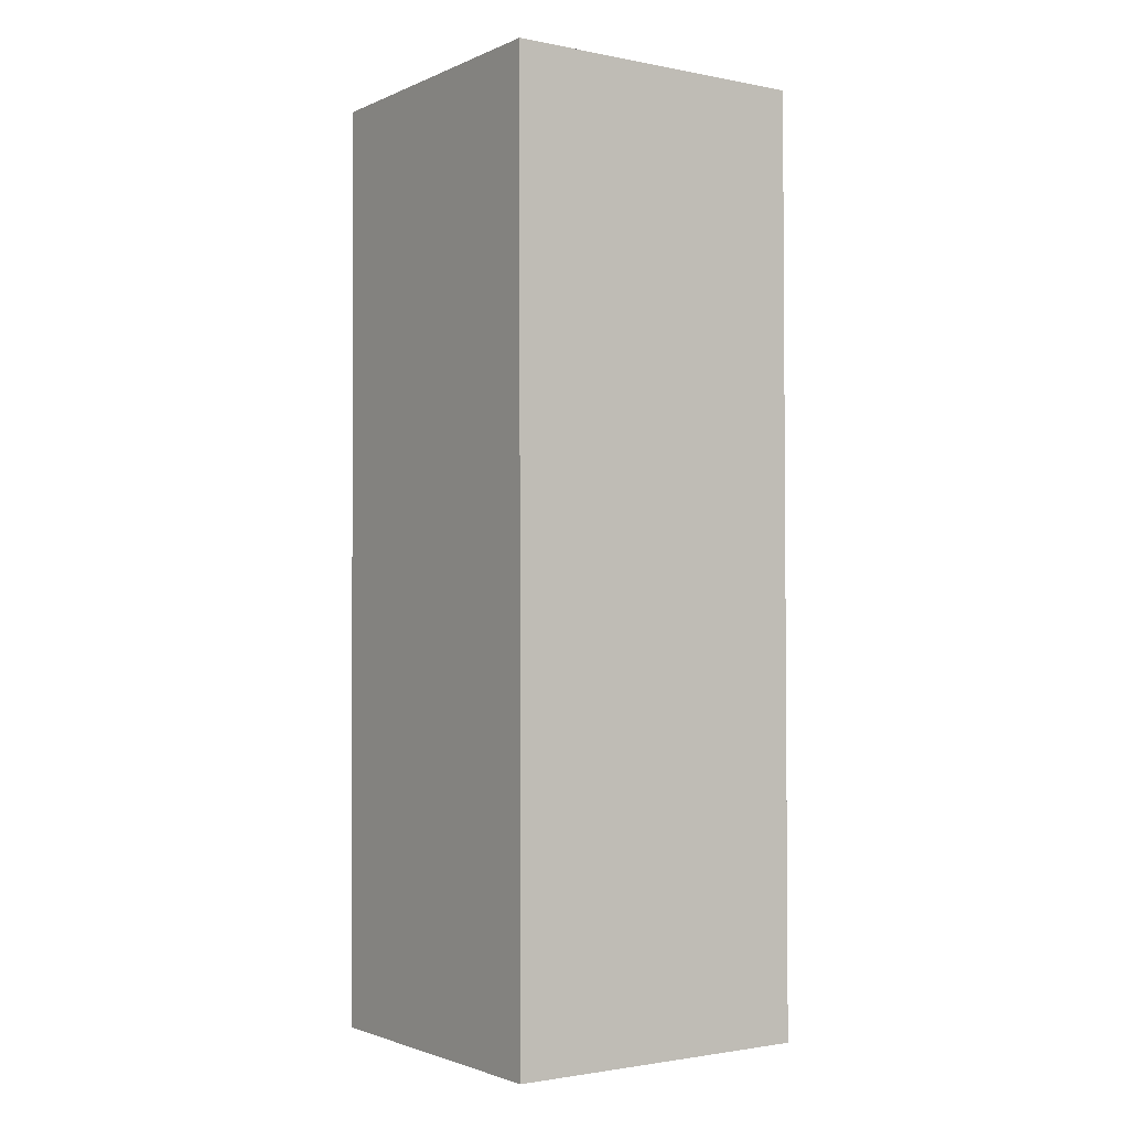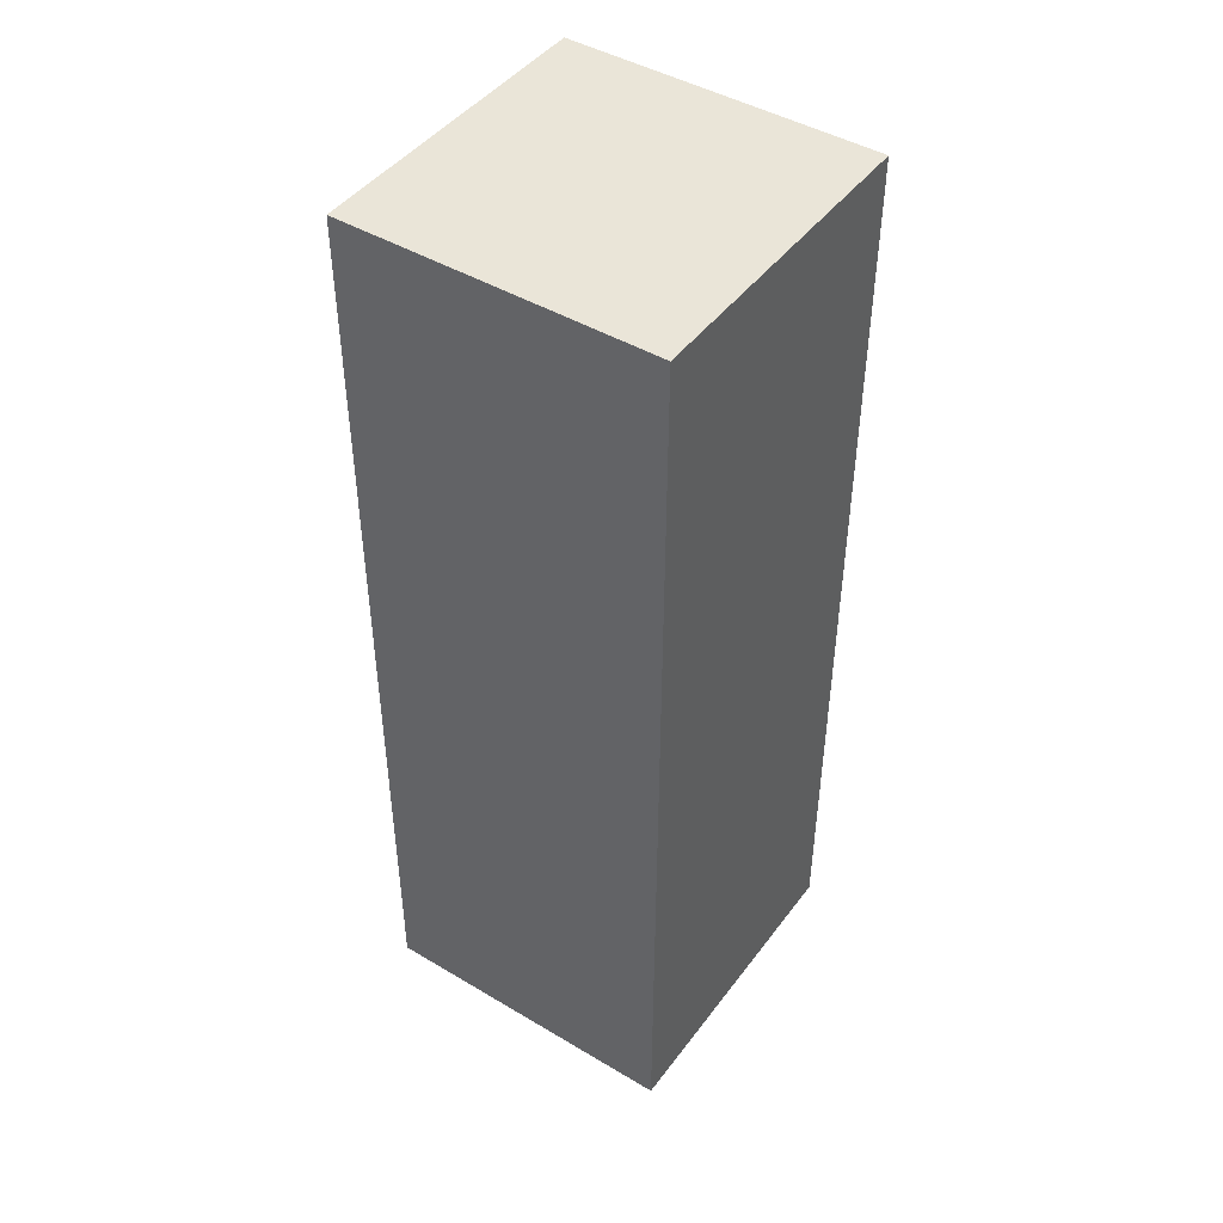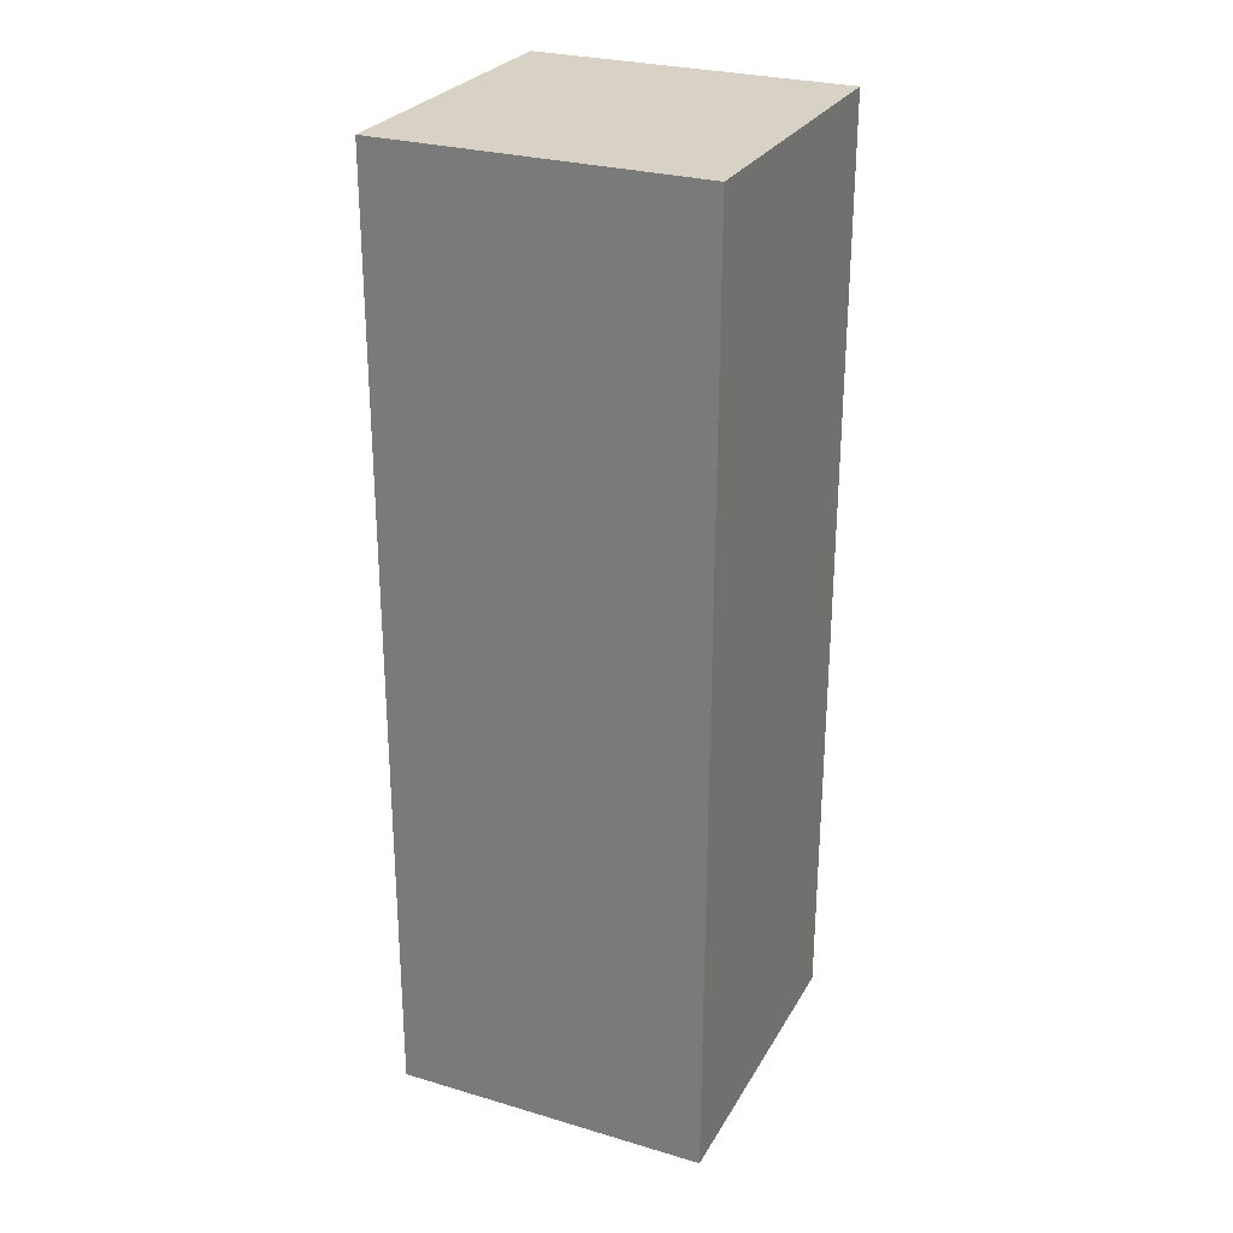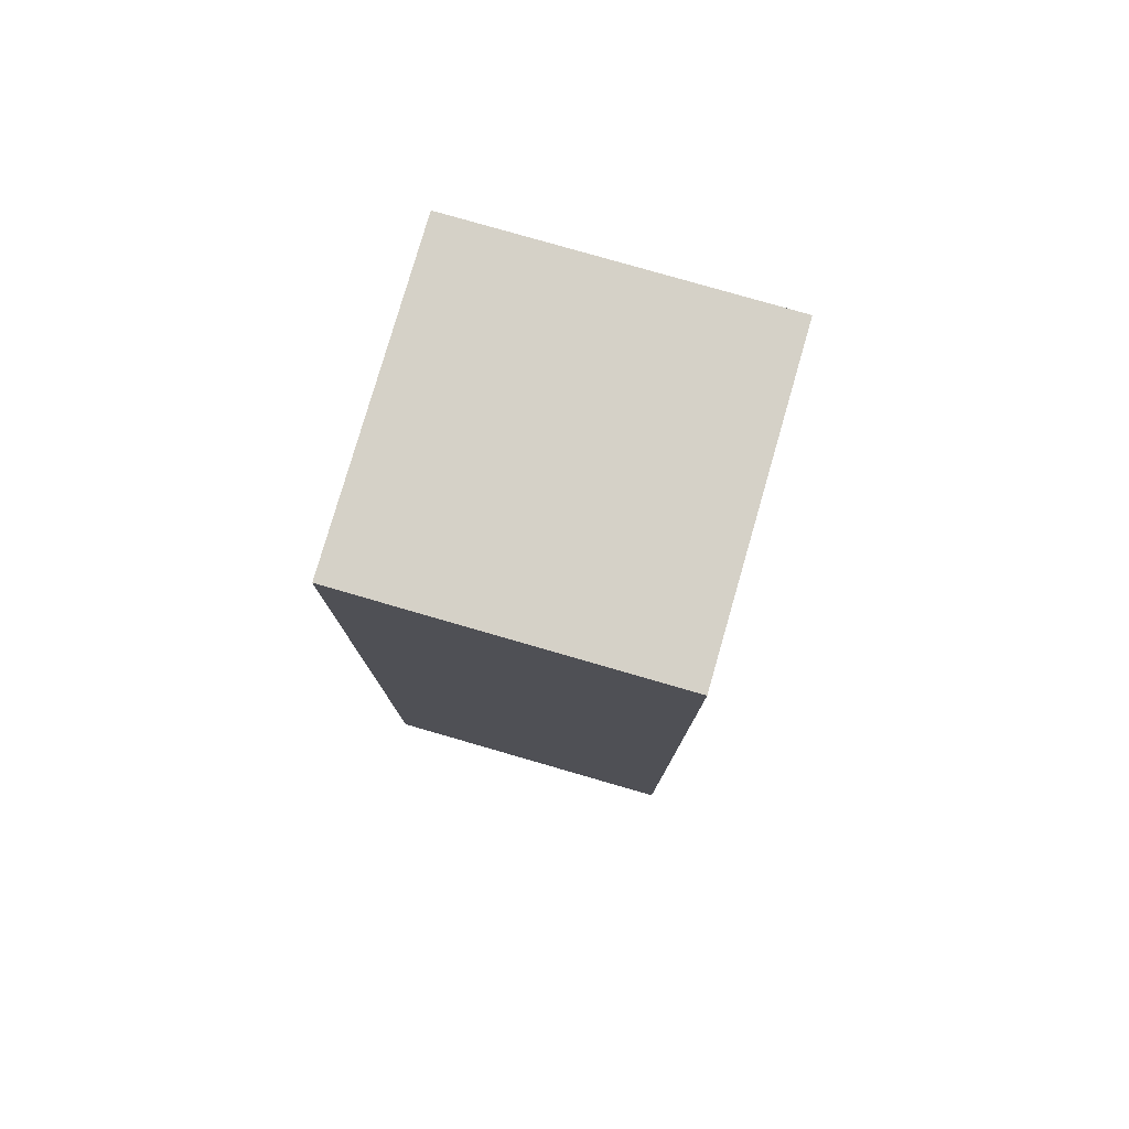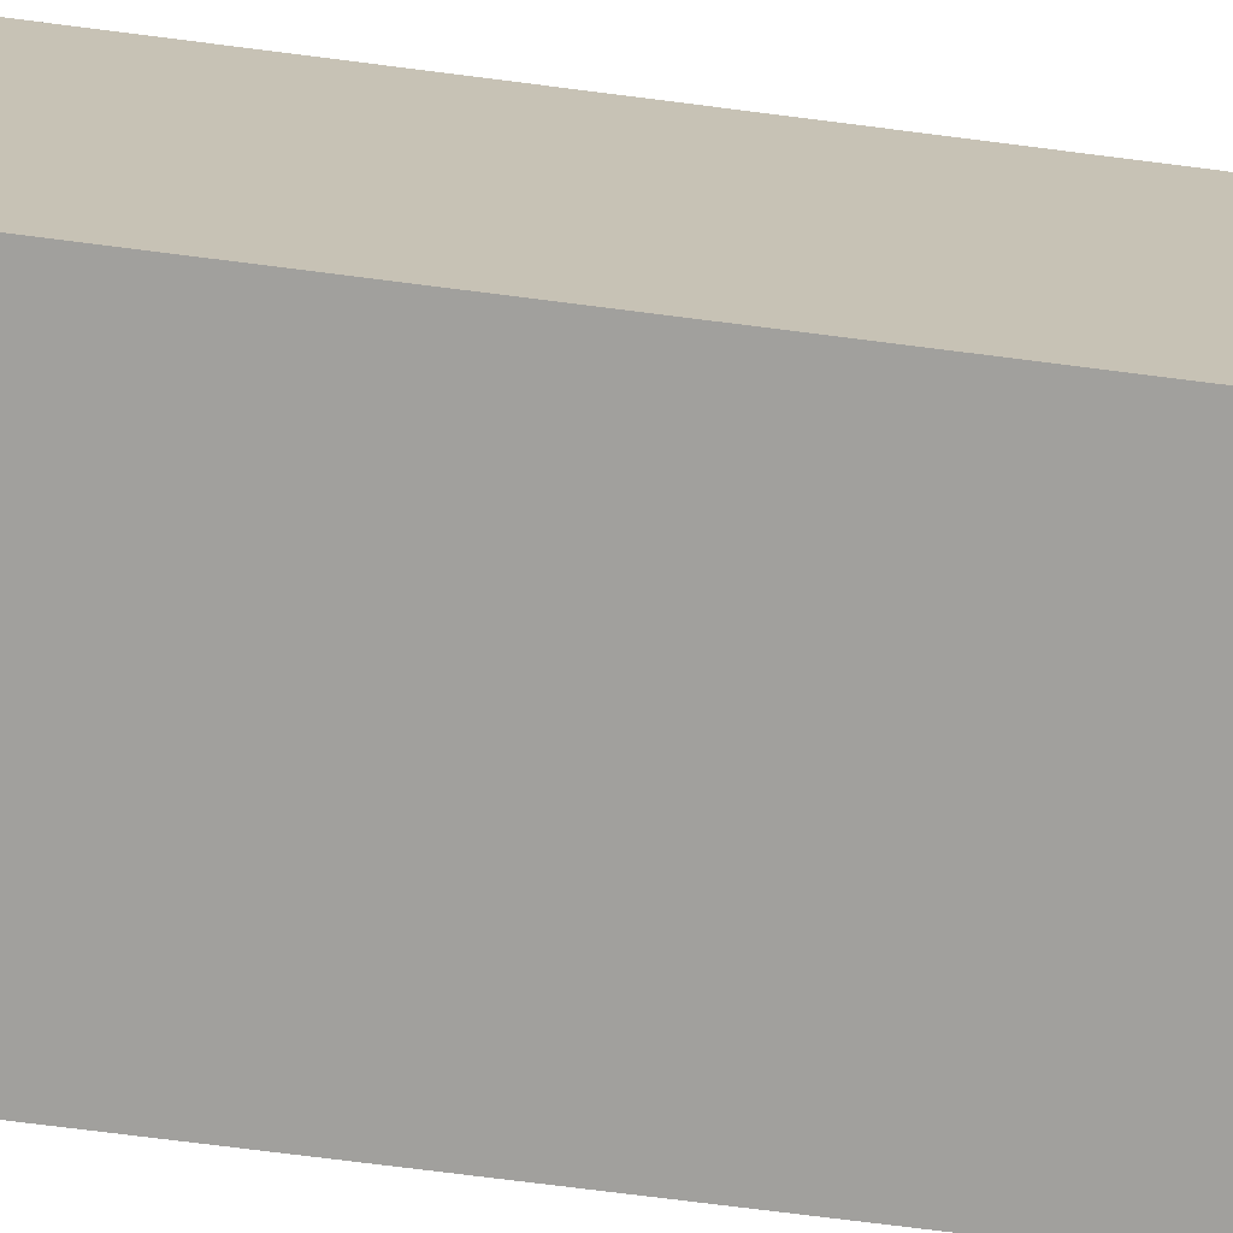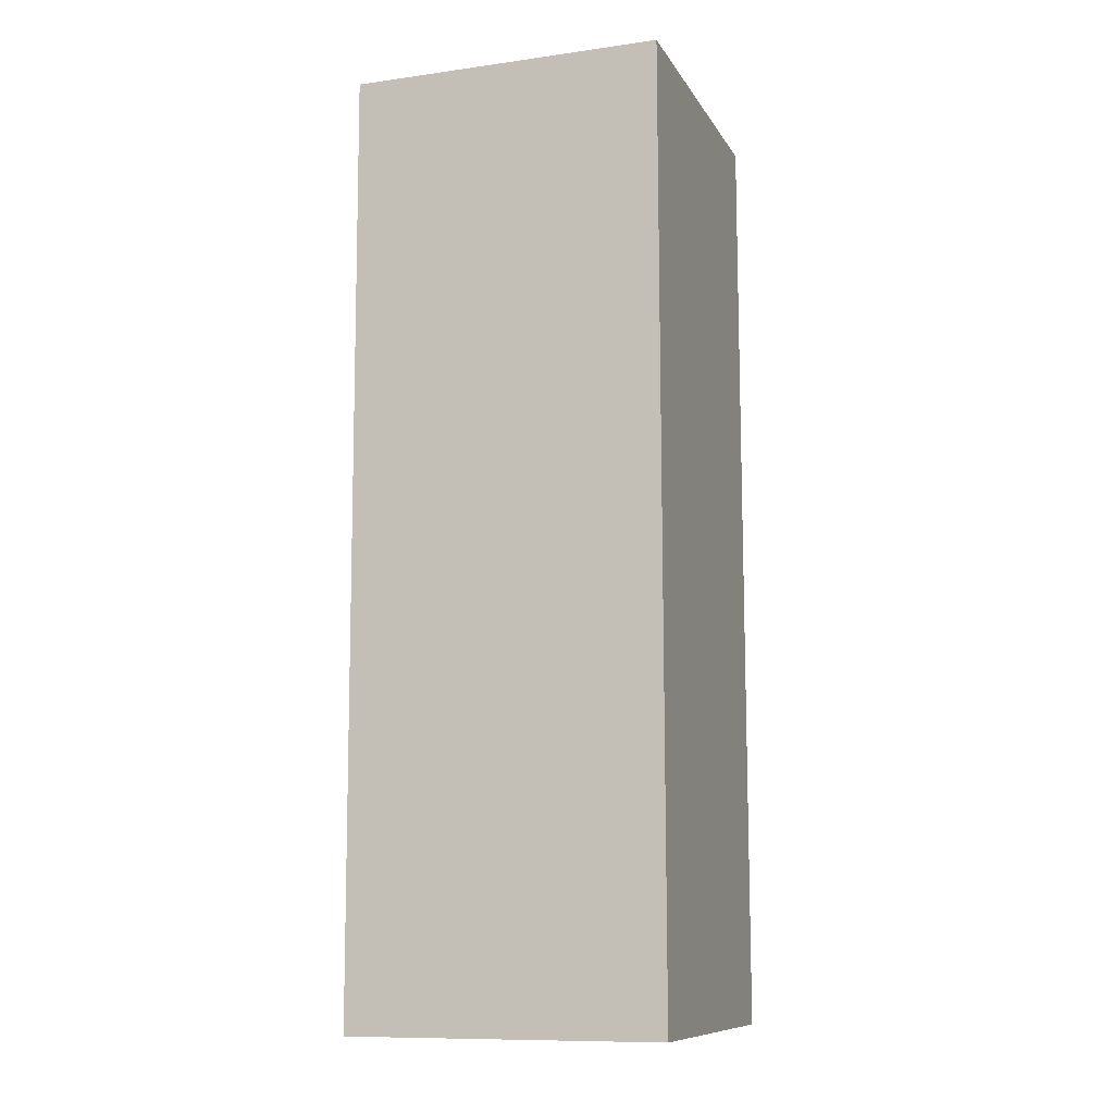
<metadata>
{"format":"obj","ext":"obj","renderer":"f3d","projection":"perspective","resolution":1024,"background":"white","views":[{"elev":-2.0,"azim":55.4,"up":"+Y"},{"elev":45.2,"azim":-55.6,"up":"+Y"},{"elev":27.5,"azim":-65.8,"up":"+Y"},{"elev":78.8,"azim":-73.9,"up":"+Y"},{"elev":-71.7,"azim":-97.3,"up":"+Z"},{"elev":-10.3,"azim":109.1,"up":"+Y"}]}
</metadata>
<code>
o left_leg
v -1.617 -0.4361 -0.4106
v -1.617 -0.03608 -0.4098
v -1.617 -0.4353 -0.8106
v -1.617 -0.8361 -0.4114
v -1.617 -0.4369 -0.01058
v -1.617 -0.4377 0.3894
v -1.617 -0.8369 -0.0114
v -1.617 -0.0369 -0.009755
v -1.217 -0.0369 -0.009755
v -1.617 -0.03772 0.3902
v -1.217 -0.03772 0.3902
v -1.617 -0.03855 0.7902
v -1.217 -0.03855 0.7902
v -1.617 -0.4385 0.7894
v -1.217 -0.4385 0.7894
v -1.617 -0.8385 0.7886
v -1.217 -0.8385 0.7886
v -1.617 -1.239 0.7878
v -1.617 -0.8377 0.3886
v -1.617 -1.238 0.3878
v -1.617 -1.237 -0.01222
v -1.617 -1.638 0.387
v -1.617 -1.639 0.787
v -1.617 -1.637 -0.01304
v -1.617 -2.038 0.3861
v -1.617 -2.039 0.7861
v -1.617 -2.037 -0.01387
v -1.617 -2.438 0.3853
v -1.617 -2.439 0.7853
v -1.617 -2.437 -0.01469
v -1.617 -2.838 0.3845
v -1.617 -2.839 0.7845
v -1.617 -2.837 -0.01551
v -1.617 -3.238 0.3837
v -1.617 -3.239 0.7837
v -1.617 -3.237 -0.01633
v -1.617 -3.638 0.3828
v -1.617 -3.639 0.7828
v -1.617 -3.637 -0.01716
v -1.617 -4.038 0.382
v -1.617 -4.039 0.782
v -1.617 -4.037 -0.01798
v -1.617 -4.438 0.3812
v -1.617 -4.439 0.7812
v -1.617 -4.437 -0.0188
v -1.617 -4.838 0.3804
v -1.217 -4.838 0.3804
v -1.617 -4.839 0.7804
v -1.617 -4.837 -0.01963
v -1.217 -4.837 -0.01963
v -1.617 -4.836 -0.4196
v -1.617 -4.436 -0.4188
v -1.617 -4.835 -0.8196
v -1.217 -4.836 -0.4196
v -0.8166 -4.836 -0.4196
v -1.217 -4.835 -0.8196
v -1.217 -4.435 -0.8188
v -0.8166 -4.835 -0.8196
v -0.8166 -4.435 -0.8188
v -0.4166 -4.835 -0.8196
v -0.4166 -4.435 -0.8188
v -0.01663 -4.835 -0.8196
v -0.4166 -4.836 -0.4196
v -0.4166 -4.837 -0.01963
v -0.01663 -4.836 -0.4196
v -0.01663 -4.436 -0.4188
v -0.01663 -4.837 -0.01963
v -0.01663 -4.437 -0.0188
v -0.01663 -4.838 0.3804
v -0.4166 -4.838 0.3804
v -0.01663 -4.839 0.7804
v -0.01663 -4.438 0.3812
v -0.01663 -4.439 0.7812
v -0.01663 -4.038 0.382
v -0.01663 -4.039 0.782
v -0.01663 -3.638 0.3828
v -0.01663 -4.037 -0.01798
v -0.01663 -3.637 -0.01716
v -0.01663 -4.036 -0.418
v -0.01663 -3.636 -0.4172
v -0.01663 -4.035 -0.818
v -0.4166 -4.035 -0.818
v -0.01663 -4.435 -0.8188
v -0.01663 -3.635 -0.8172
v -0.4166 -3.635 -0.8172
v -0.01663 -3.235 -0.8163
v -0.4166 -3.235 -0.8163
v -0.01663 -2.835 -0.8155
v -0.01663 -3.236 -0.4163
v -0.01663 -2.836 -0.4155
v -0.01663 -3.237 -0.01633
v -0.01663 -2.837 -0.01551
v -0.01663 -3.238 0.3837
v -0.01663 -3.239 0.7837
v -0.01663 -2.838 0.3845
v -0.01663 -2.839 0.7845
v -0.01663 -2.438 0.3853
v -0.01663 -2.439 0.7853
v -0.01663 -2.038 0.3861
v -0.01663 -2.437 -0.01469
v -0.01663 -2.037 -0.01387
v -0.01663 -2.436 -0.4147
v -0.01663 -2.036 -0.4139
v -0.01663 -2.435 -0.8147
v -0.4166 -2.435 -0.8147
v -0.01663 -2.035 -0.8139
v -0.4166 -2.035 -0.8139
v -0.01663 -1.635 -0.813
v -0.4166 -1.635 -0.813
v -0.01663 -1.235 -0.8122
v -0.01663 -1.636 -0.413
v -0.01663 -1.236 -0.4122
v -0.01663 -1.637 -0.01304
v -0.01663 -1.237 -0.01222
v -0.01663 -1.638 0.387
v -0.01663 -1.639 0.787
v -0.01663 -1.238 0.3878
v -0.01663 -1.239 0.7878
v -0.01663 -0.8377 0.3886
v -0.01663 -0.8385 0.7886
v -0.01663 -0.4377 0.3894
v -0.01663 -0.8369 -0.0114
v -0.01663 -0.4369 -0.01058
v -0.01663 -0.8361 -0.4114
v -0.01663 -0.4361 -0.4106
v -0.01663 -0.8353 -0.8114
v -0.4166 -0.8353 -0.8114
v -0.01663 -0.4353 -0.8106
v -0.01663 -0.03526 -0.8098
v -0.4166 -0.4353 -0.8106
v -0.4166 -0.03526 -0.8098
v -0.8166 -0.4353 -0.8106
v -1.217 -0.4353 -0.8106
v -0.8166 -0.8353 -0.8114
v -0.8166 -0.03526 -0.8098
v -1.217 -0.03526 -0.8098
v -0.8166 -0.03608 -0.4098
v -1.217 -0.03608 -0.4098
v -0.8166 -0.0369 -0.009755
v -0.4166 -0.03608 -0.4098
v -0.4166 -0.0369 -0.009755
v -0.01663 -0.03608 -0.4098
v -0.01663 -0.0369 -0.009755
v -0.01663 -0.03772 0.3902
v -0.01663 -0.03855 0.7902
v -0.4166 -0.03772 0.3902
v -0.4166 -0.03855 0.7902
v -0.8166 -0.03772 0.3902
v -0.8166 -0.03855 0.7902
v -0.8166 -0.4385 0.7894
v -0.4166 -0.4385 0.7894
v -0.8166 -0.8385 0.7886
v -0.4166 -0.8385 0.7886
v -0.8166 -1.239 0.7878
v -0.4166 -1.239 0.7878
v -1.217 -1.239 0.7878
v -0.8166 -1.639 0.787
v -0.4166 -1.639 0.787
v -1.217 -1.639 0.787
v -0.8166 -2.039 0.7861
v -0.4166 -2.039 0.7861
v -1.217 -2.039 0.7861
v -0.8166 -2.439 0.7853
v -0.4166 -2.439 0.7853
v -1.217 -2.439 0.7853
v -0.8166 -2.839 0.7845
v -0.4166 -2.839 0.7845
v -1.217 -2.839 0.7845
v -0.8166 -3.239 0.7837
v -0.4166 -3.239 0.7837
v -1.217 -3.239 0.7837
v -0.8166 -3.639 0.7828
v -0.4166 -3.639 0.7828
v -1.217 -3.639 0.7828
v -0.8166 -4.039 0.782
v -0.4166 -4.039 0.782
v -1.217 -4.039 0.782
v -0.8166 -4.439 0.7812
v -0.4166 -4.439 0.7812
v -1.217 -4.439 0.7812
v -0.8166 -4.839 0.7804
v -0.4166 -4.839 0.7804
v -1.217 -4.839 0.7804
v -0.8166 -4.838 0.3804
v -0.8166 -4.837 -0.01963
v -0.01663 -3.639 0.7828
v -0.01663 -2.039 0.7861
v -0.01663 -0.4385 0.7894
v -1.617 -0.03526 -0.8098
v -1.217 -0.8353 -0.8114
v -0.8166 -1.235 -0.8122
v -1.217 -1.235 -0.8122
v -0.4166 -1.235 -0.8122
v -0.8166 -1.635 -0.813
v -1.217 -1.635 -0.813
v -0.8166 -2.035 -0.8139
v -1.217 -2.035 -0.8139
v -0.8166 -2.435 -0.8147
v -1.217 -2.435 -0.8147
v -0.8166 -2.835 -0.8155
v -1.217 -2.835 -0.8155
v -0.4166 -2.835 -0.8155
v -0.8166 -3.235 -0.8163
v -1.217 -3.235 -0.8163
v -0.8166 -3.635 -0.8172
v -1.217 -3.635 -0.8172
v -0.8166 -4.035 -0.818
v -1.217 -4.035 -0.818
v -1.617 -4.035 -0.818
v -1.617 -4.036 -0.418
v -1.617 -4.435 -0.8188
v -1.617 -3.635 -0.8172
v -1.617 -3.636 -0.4172
v -1.617 -3.235 -0.8163
v -1.617 -3.236 -0.4163
v -1.617 -2.835 -0.8155
v -1.617 -2.836 -0.4155
v -1.617 -2.435 -0.8147
v -1.617 -2.436 -0.4147
v -1.617 -2.035 -0.8139
v -1.617 -2.036 -0.4139
v -1.617 -1.635 -0.813
v -1.617 -1.636 -0.413
v -1.617 -1.235 -0.8122
v -1.617 -1.236 -0.4122
v -1.617 -0.8353 -0.8114
f 5 8 2 1
f 1 2 189 3
f 4 1 3 226
f 7 5 1 4
f 6 10 8 5
f 19 6 5 7
f 138 2 8 9
f 9 8 10 11
f 11 10 12 13
f 14 12 10 6
f 15 13 12 14
f 17 15 14 16
f 16 14 6 19
f 156 17 16 18
f 18 16 19 20
f 20 19 7 21
f 23 18 20 22
f 22 20 21 24
f 26 23 22 25
f 25 22 24 27
f 29 26 25 28
f 28 25 27 30
f 32 29 28 31
f 31 28 30 33
f 35 32 31 34
f 34 31 33 36
f 38 35 34 37
f 37 34 36 39
f 41 38 37 40
f 40 37 39 42
f 44 41 40 43
f 43 40 42 45
f 48 44 43 46
f 46 43 45 49
f 49 50 47 46
f 46 47 183 48
f 51 54 50 49
f 49 45 52 51
f 51 52 211 53
f 53 56 54 51
f 54 55 185 50
f 56 58 55 54
f 56 57 59 58
f 53 211 57 56
f 58 59 61 60
f 58 60 63 55
f 60 61 83 62
f 60 62 65 63
f 55 63 64 185
f 63 65 67 64
f 65 66 68 67
f 62 83 66 65
f 67 68 72 69
f 64 67 69 70
f 70 69 71 182
f 69 72 73 71
f 72 74 75 73
f 68 77 74 72
f 74 76 186 75
f 77 78 76 74
f 79 80 78 77
f 66 79 77 68
f 81 84 80 79
f 83 81 79 66
f 82 85 84 81
f 61 82 81 83
f 85 87 86 84
f 84 86 89 80
f 87 202 88 86
f 86 88 90 89
f 89 90 92 91
f 80 89 91 78
f 91 92 95 93
f 78 91 93 76
f 76 93 94 186
f 93 95 96 94
f 95 97 98 96
f 92 100 97 95
f 97 99 187 98
f 100 101 99 97
f 102 103 101 100
f 90 102 100 92
f 104 106 103 102
f 88 104 102 90
f 105 107 106 104
f 202 105 104 88
f 107 109 108 106
f 106 108 111 103
f 109 193 110 108
f 108 110 112 111
f 111 112 114 113
f 103 111 113 101
f 113 114 117 115
f 101 113 115 99
f 99 115 116 187
f 115 117 118 116
f 117 119 120 118
f 114 122 119 117
f 119 121 188 120
f 122 123 121 119
f 124 125 123 122
f 112 124 122 114
f 126 128 125 124
f 110 126 124 112
f 127 130 128 126
f 193 127 126 110
f 128 129 142 125
f 130 131 129 128
f 132 135 131 130
f 134 132 130 127
f 133 136 135 132
f 190 133 132 134
f 135 136 138 137
f 131 135 137 140
f 137 138 9 139
f 140 137 139 141
f 129 131 140 142
f 142 140 141 143
f 125 142 143 123
f 143 141 146 144
f 123 143 144 121
f 121 144 145 188
f 144 146 147 145
f 146 148 149 147
f 141 139 148 146
f 148 11 13 149
f 139 9 11 148
f 151 147 149 150
f 150 149 13 15
f 153 151 150 152
f 152 150 15 17
f 155 153 152 154
f 154 152 17 156
f 158 155 154 157
f 157 154 156 159
f 161 158 157 160
f 160 157 159 162
f 164 161 160 163
f 163 160 162 165
f 167 164 163 166
f 166 163 165 168
f 170 167 166 169
f 169 166 168 171
f 173 170 169 172
f 172 169 171 174
f 176 173 172 175
f 175 172 174 177
f 179 176 175 178
f 178 175 177 180
f 182 179 178 181
f 181 178 180 183
f 184 70 182 181
f 47 184 181 183
f 50 185 184 47
f 185 64 70 184
f 183 180 44 48
f 71 73 179 182
f 180 177 41 44
f 73 75 176 179
f 177 174 38 41
f 75 186 173 176
f 174 171 35 38
f 186 94 170 173
f 171 168 32 35
f 94 96 167 170
f 168 165 29 32
f 96 98 164 167
f 165 162 26 29
f 98 187 161 164
f 162 159 23 26
f 187 116 158 161
f 159 156 18 23
f 116 118 155 158
f 118 120 153 155
f 120 188 151 153
f 188 145 147 151
f 136 189 2 138
f 3 189 136 133
f 192 190 134 191
f 191 134 127 193
f 195 192 191 194
f 194 191 193 109
f 197 195 194 196
f 196 194 109 107
f 199 197 196 198
f 198 196 107 105
f 201 199 198 200
f 200 198 105 202
f 204 201 200 203
f 203 200 202 87
f 206 204 203 205
f 205 203 87 85
f 208 206 205 207
f 207 205 85 82
f 57 208 207 59
f 59 207 82 61
f 209 212 206 208
f 211 209 208 57
f 210 213 212 209
f 52 210 209 211
f 213 215 214 212
f 212 214 204 206
f 215 217 216 214
f 214 216 201 204
f 217 219 218 216
f 216 218 199 201
f 219 221 220 218
f 218 220 197 199
f 221 223 222 220
f 220 222 195 197
f 223 225 224 222
f 222 224 192 195
f 225 4 226 224
f 224 226 190 192
f 226 3 133 190
f 24 21 225 223
f 21 7 4 225
f 27 24 223 221
f 30 27 221 219
f 33 30 219 217
f 36 33 217 215
f 39 36 215 213
f 42 39 213 210
f 45 42 210 52

</code>
